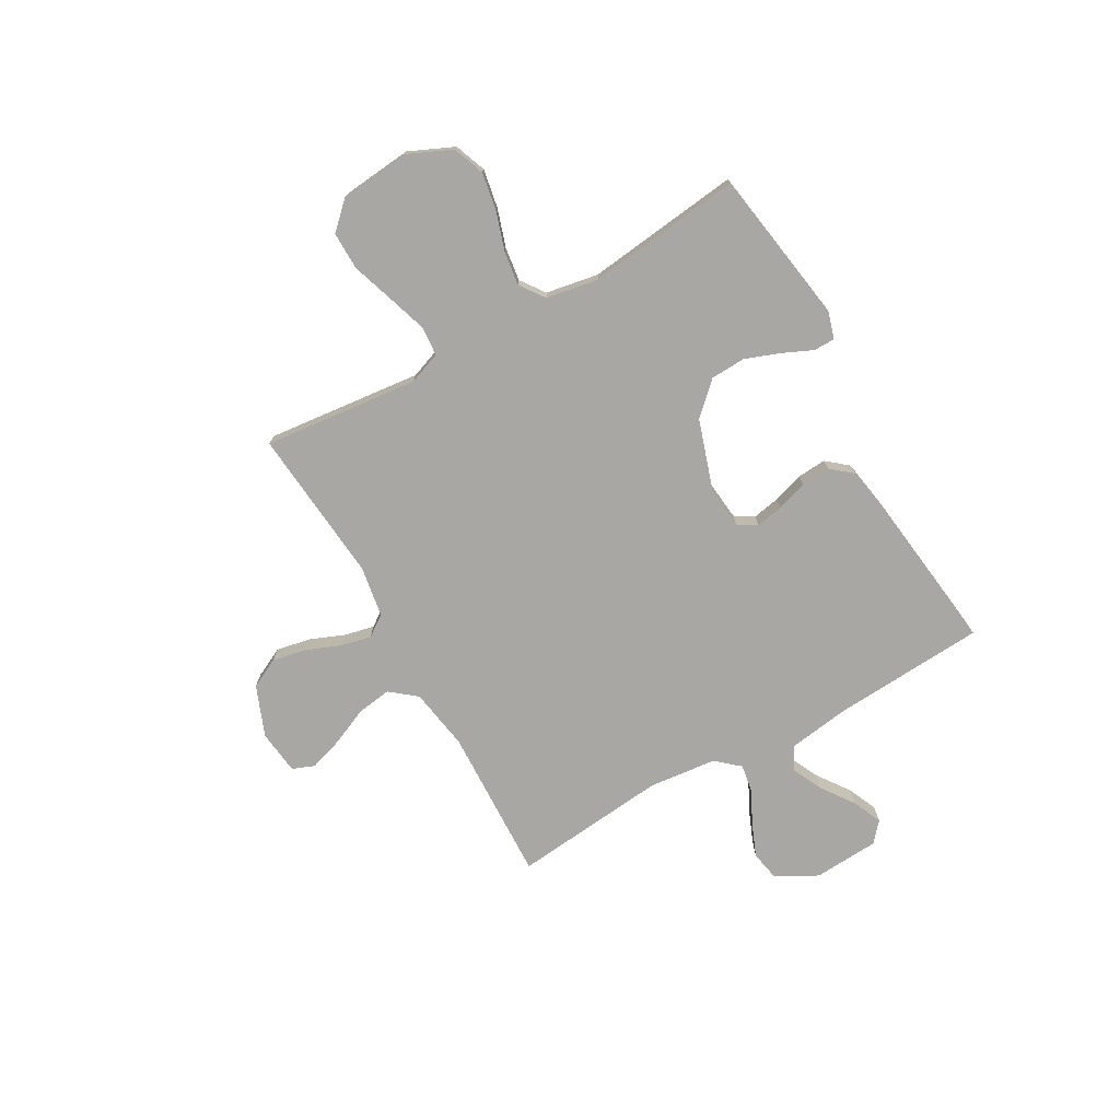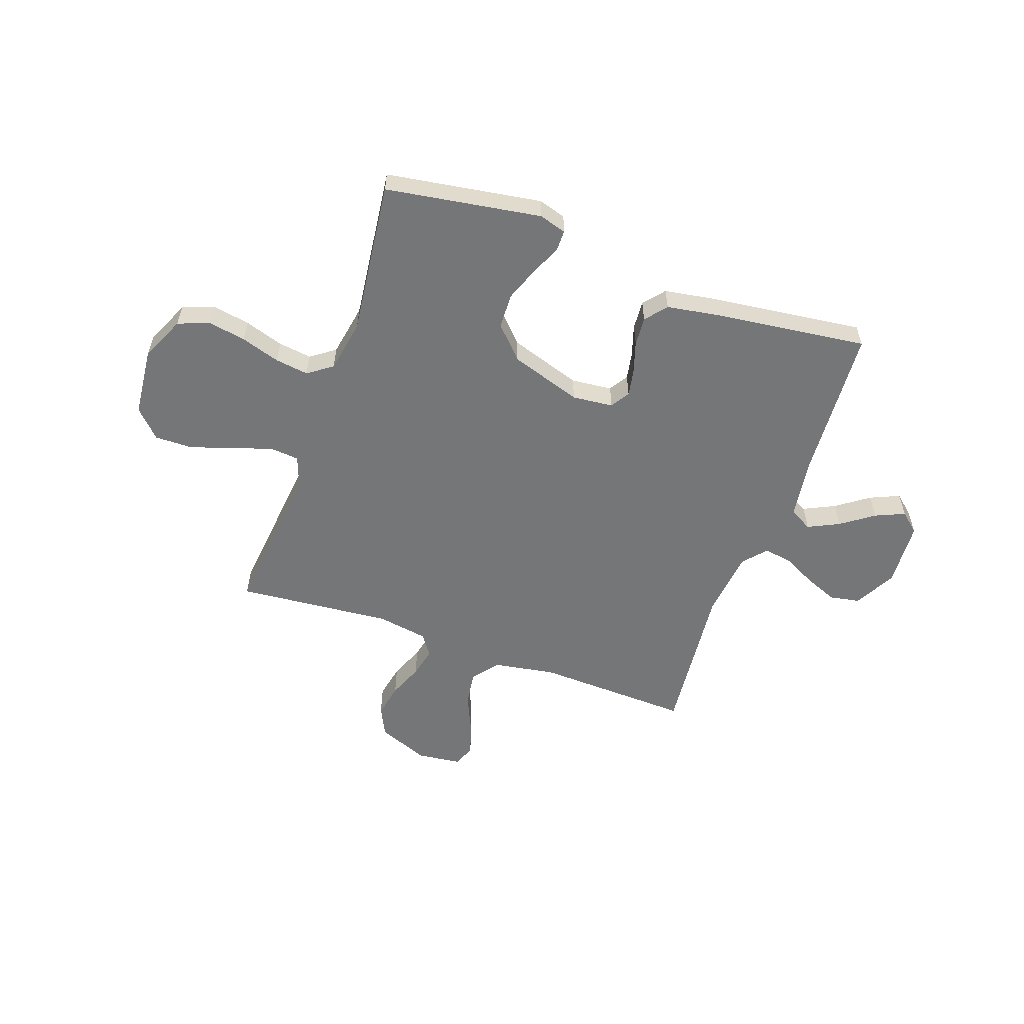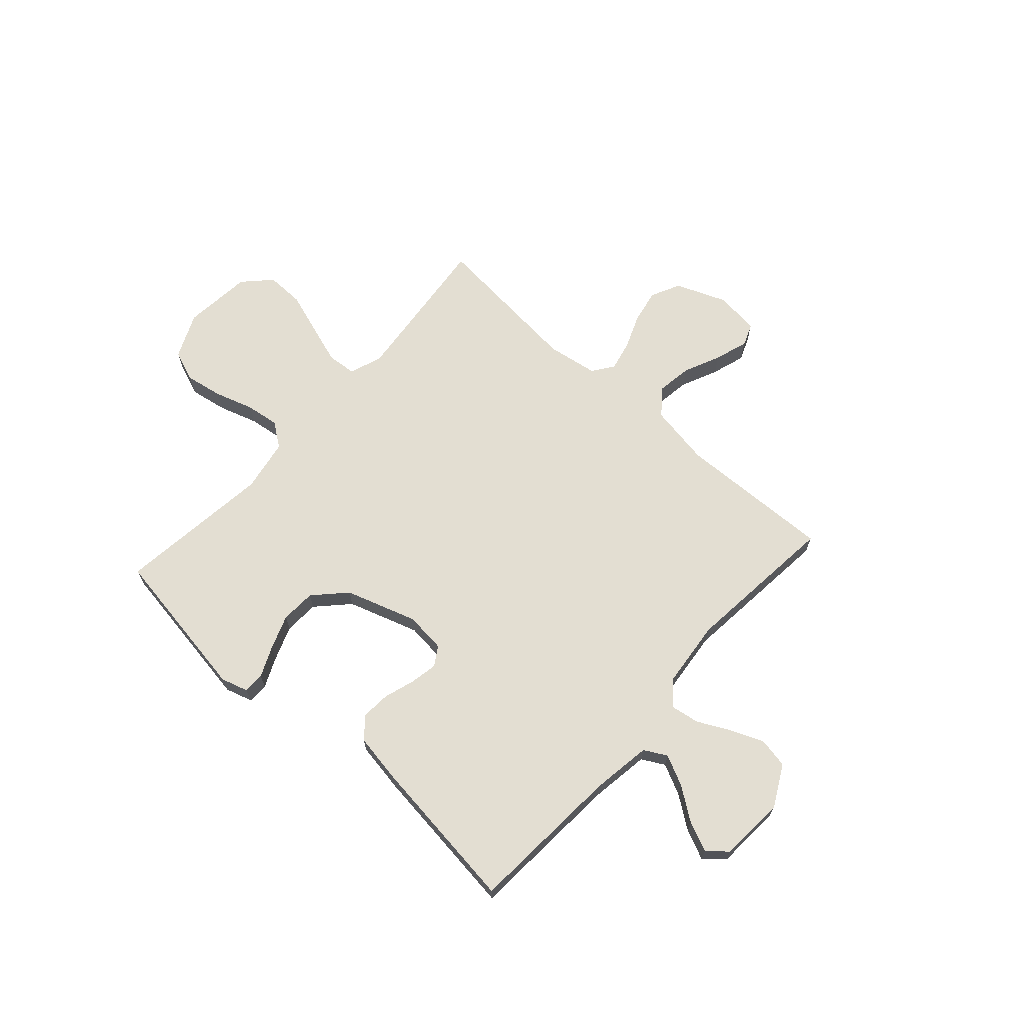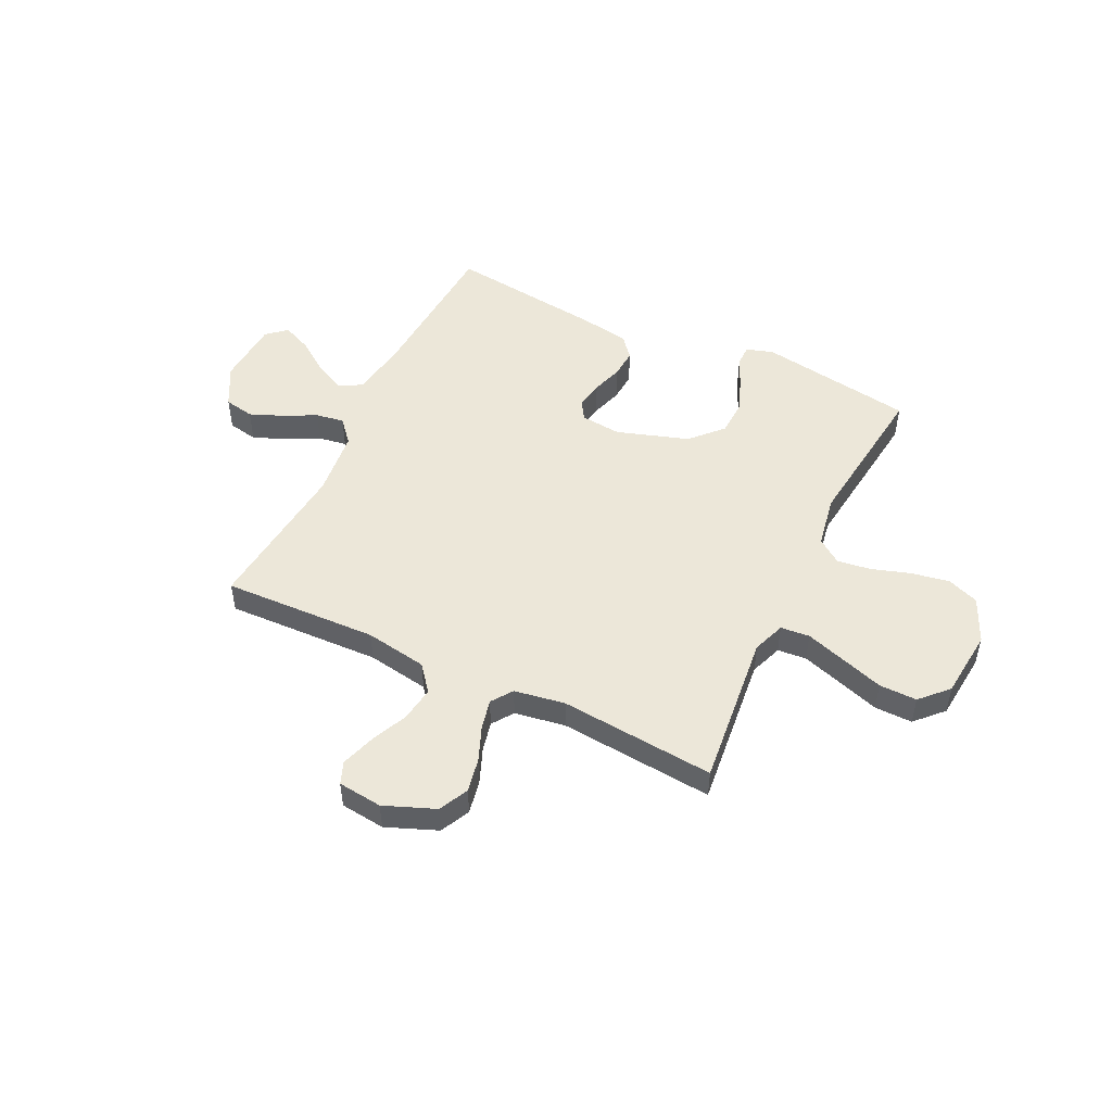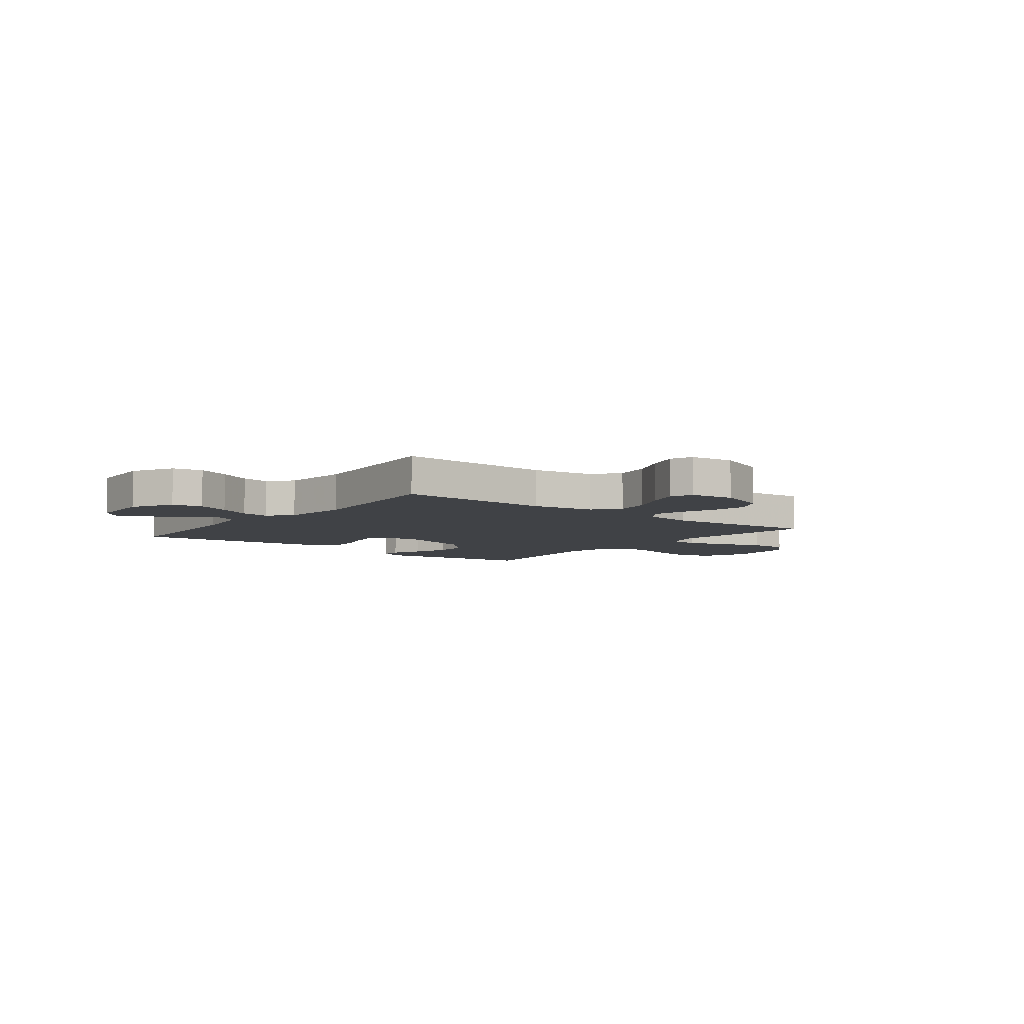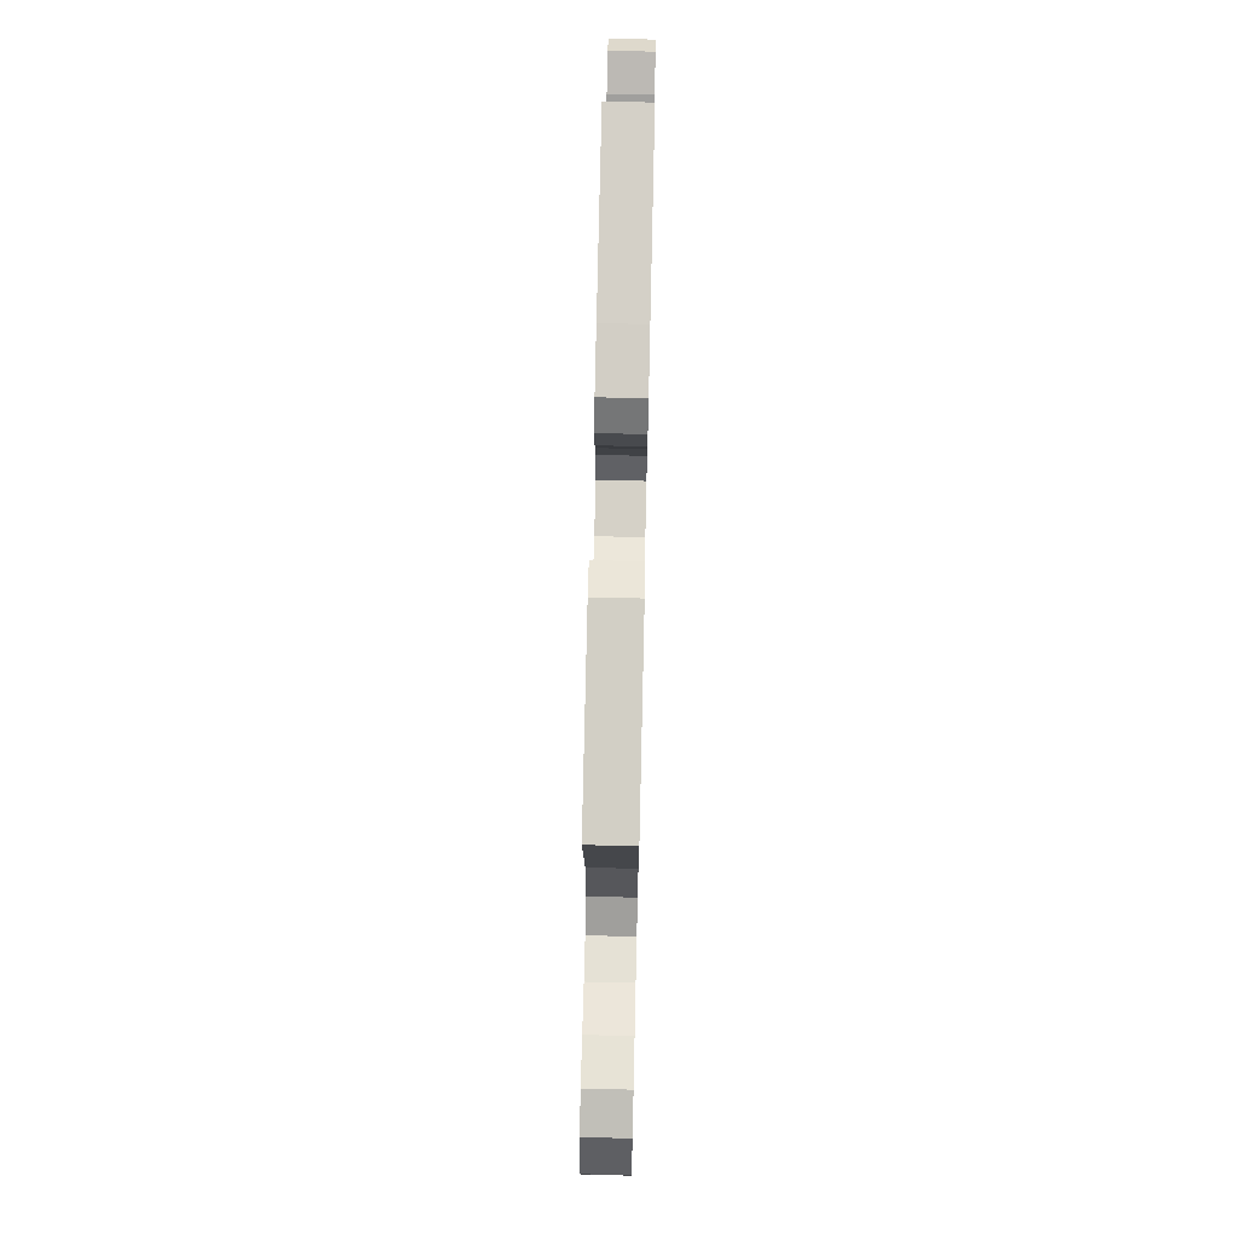
<metadata>
{"format":"obj","ext":"obj","renderer":"f3d","projection":"perspective","resolution":1024,"background":"white","views":[{"elev":-74.8,"azim":-60.5,"up":"+Y"},{"elev":-56.7,"azim":-19.5,"up":"+Y"},{"elev":67.4,"azim":42.0,"up":"+Y"},{"elev":49.9,"azim":-154.3,"up":"+Y"},{"elev":-6.4,"azim":142.0,"up":"+Y"},{"elev":72.9,"azim":-88.7,"up":"+Z"}]}
</metadata>
<code>
v 0.5 0.07 -0.5
v 0.2 0.07 -0.489
v 0.08 0.07 -0.509
v 0.04 0.07 -0.559
v 0.05 0.07 -0.627
v 0.082 0.07 -0.699
v 0.103 0.07 -0.764
v 0.086 0.07 -0.807
v 0 0.07 -0.817
v -0.098 0.07 -0.778
v -0.126 0.07 -0.721
v -0.113 0.07 -0.655
v -0.086 0.07 -0.588
v -0.073 0.07 -0.53
v -0.102 0.07 -0.489
v -0.2 0.07 -0.473
v -0.5 0.07 -0.5
v -0.468 0.07 -0.2
v -0.491 0.07 -0.137
v -0.547 0.07 -0.132
v -0.624 0.07 -0.157
v -0.706 0.07 -0.184
v -0.779 0.07 -0.185
v -0.829 0.07 -0.133
v -0.842 0.07 0
v -0.803 0.07 0.087
v -0.742 0.07 0.11
v -0.669 0.07 0.097
v -0.594 0.07 0.073
v -0.529 0.07 0.064
v -0.482 0.07 0.098
v -0.464 0.07 0.2
v -0.5 0.07 0.5
v -0.2 0.07 0.547
v -0.147 0.07 0.531
v -0.147 0.07 0.49
v -0.173 0.07 0.432
v -0.198 0.07 0.365
v -0.195 0.07 0.297
v -0.138 0.07 0.237
v 0 0.07 0.192
v 0.079 0.07 0.2
v 0.102 0.07 0.237
v 0.092 0.07 0.29
v 0.073 0.07 0.35
v 0.069 0.07 0.406
v 0.103 0.07 0.447
v 0.2 0.07 0.463
v 0.5 0.07 0.5
v 0.519 0.07 0.2
v 0.536 0.07 0.085
v 0.58 0.07 0.061
v 0.64 0.07 0.09
v 0.703 0.07 0.135
v 0.76 0.07 0.16
v 0.798 0.07 0.127
v 0.806 0.07 0
v 0.763 0.07 -0.08
v 0.705 0.07 -0.091
v 0.641 0.07 -0.065
v 0.578 0.07 -0.033
v 0.523 0.07 -0.024
v 0.484 0.07 -0.069
v 0.47 0.07 -0.2
v 0.5 0 -0.5
v 0.2 0 -0.489
v 0.08 0 -0.509
v 0.04 0 -0.559
v 0.05 0 -0.627
v 0.082 0 -0.699
v 0.103 0 -0.764
v 0.086 0 -0.807
v 0 0 -0.817
v -0.098 0 -0.778
v -0.126 0 -0.721
v -0.113 0 -0.655
v -0.086 0 -0.588
v -0.073 0 -0.53
v -0.102 0 -0.489
v -0.2 0 -0.473
v -0.5 0 -0.5
v -0.468 0 -0.2
v -0.491 0 -0.137
v -0.547 0 -0.132
v -0.624 0 -0.157
v -0.706 0 -0.184
v -0.779 0 -0.185
v -0.829 0 -0.133
v -0.842 0 0
v -0.803 0 0.087
v -0.742 0 0.11
v -0.669 0 0.097
v -0.594 0 0.073
v -0.529 0 0.064
v -0.482 0 0.098
v -0.464 0 0.2
v -0.5 0 0.5
v -0.2 0 0.547
v -0.147 0 0.531
v -0.147 0 0.49
v -0.173 0 0.432
v -0.198 0 0.365
v -0.195 0 0.297
v -0.138 0 0.237
v 0 0 0.192
v 0.079 0 0.2
v 0.102 0 0.237
v 0.092 0 0.29
v 0.073 0 0.35
v 0.069 0 0.406
v 0.103 0 0.447
v 0.2 0 0.463
v 0.5 0 0.5
v 0.519 0 0.2
v 0.536 0 0.085
v 0.58 0 0.061
v 0.64 0 0.09
v 0.703 0 0.135
v 0.76 0 0.16
v 0.798 0 0.127
v 0.806 0 0
v 0.763 0 -0.08
v 0.705 0 -0.091
v 0.641 0 -0.065
v 0.578 0 -0.033
v 0.523 0 -0.024
v 0.484 0 -0.069
v 0.47 0 -0.2
f 59 60 61
f 58 59 61
f 57 58 61
f 56 57 61
f 55 56 61
f 54 55 61
f 53 54 61
f 52 53 61 62
f 51 52 62 63
f 48 49 50
f 47 48 50
f 46 47 50
f 45 46 50
f 44 45 50
f 50 51 63
f 44 50 63
f 43 44 63
f 35 36 37
f 34 35 37
f 33 34 37
f 32 33 37
f 31 32 37 38
f 27 28 29
f 26 27 29
f 25 26 29
f 24 25 29
f 23 24 29
f 22 23 29
f 21 22 29
f 20 21 29 30
f 19 20 30 31
f 16 17 18
f 18 19 31
f 16 18 31
f 15 16 31
f 11 12 13
f 10 11 13
f 9 10 13
f 8 9 13
f 7 8 13
f 6 7 13
f 5 6 13
f 4 5 13 14
f 14 15 31
f 4 14 31
f 3 4 31
f 64 1 2
f 64 2 3
f 63 64 3
f 43 63 3
f 42 43 3
f 41 42 3 31
f 40 41 31
f 39 40 31
f 31 38 39
f 125 124 123
f 125 123 122
f 125 122 121
f 125 121 120
f 125 120 119
f 125 119 118
f 125 118 117
f 126 125 117 116
f 127 126 116 115
f 114 113 112
f 114 112 111
f 114 111 110
f 114 110 109
f 114 109 108
f 127 115 114
f 127 114 108
f 127 108 107
f 101 100 99
f 101 99 98
f 101 98 97
f 101 97 96
f 102 101 96 95
f 93 92 91
f 93 91 90
f 93 90 89
f 93 89 88
f 93 88 87
f 93 87 86
f 93 86 85
f 94 93 85 84
f 95 94 84 83
f 82 81 80
f 95 83 82
f 95 82 80
f 95 80 79
f 77 76 75
f 77 75 74
f 77 74 73
f 77 73 72
f 77 72 71
f 77 71 70
f 77 70 69
f 78 77 69 68
f 95 79 78
f 95 78 68
f 95 68 67
f 66 65 128
f 67 66 128
f 67 128 127
f 67 127 107
f 67 107 106
f 95 67 106 105
f 95 105 104
f 95 104 103
f 103 102 95
f 1 65 66 2
f 2 66 67 3
f 3 67 68 4
f 4 68 69 5
f 5 69 70 6
f 6 70 71 7
f 7 71 72 8
f 8 72 73 9
f 9 73 74 10
f 10 74 75 11
f 11 75 76 12
f 12 76 77 13
f 13 77 78 14
f 14 78 79 15
f 15 79 80 16
f 16 80 81 17
f 17 81 82 18
f 18 82 83 19
f 19 83 84 20
f 20 84 85 21
f 21 85 86 22
f 22 86 87 23
f 23 87 88 24
f 24 88 89 25
f 25 89 90 26
f 26 90 91 27
f 27 91 92 28
f 28 92 93 29
f 29 93 94 30
f 30 94 95 31
f 31 95 96 32
f 32 96 97 33
f 33 97 98 34
f 34 98 99 35
f 35 99 100 36
f 36 100 101 37
f 37 101 102 38
f 38 102 103 39
f 39 103 104 40
f 40 104 105 41
f 41 105 106 42
f 42 106 107 43
f 43 107 108 44
f 44 108 109 45
f 45 109 110 46
f 46 110 111 47
f 47 111 112 48
f 48 112 113 49
f 49 113 114 50
f 50 114 115 51
f 51 115 116 52
f 52 116 117 53
f 53 117 118 54
f 54 118 119 55
f 55 119 120 56
f 56 120 121 57
f 57 121 122 58
f 58 122 123 59
f 59 123 124 60
f 60 124 125 61
f 61 125 126 62
f 62 126 127 63
f 63 127 128 64
f 64 128 65 1

</code>
